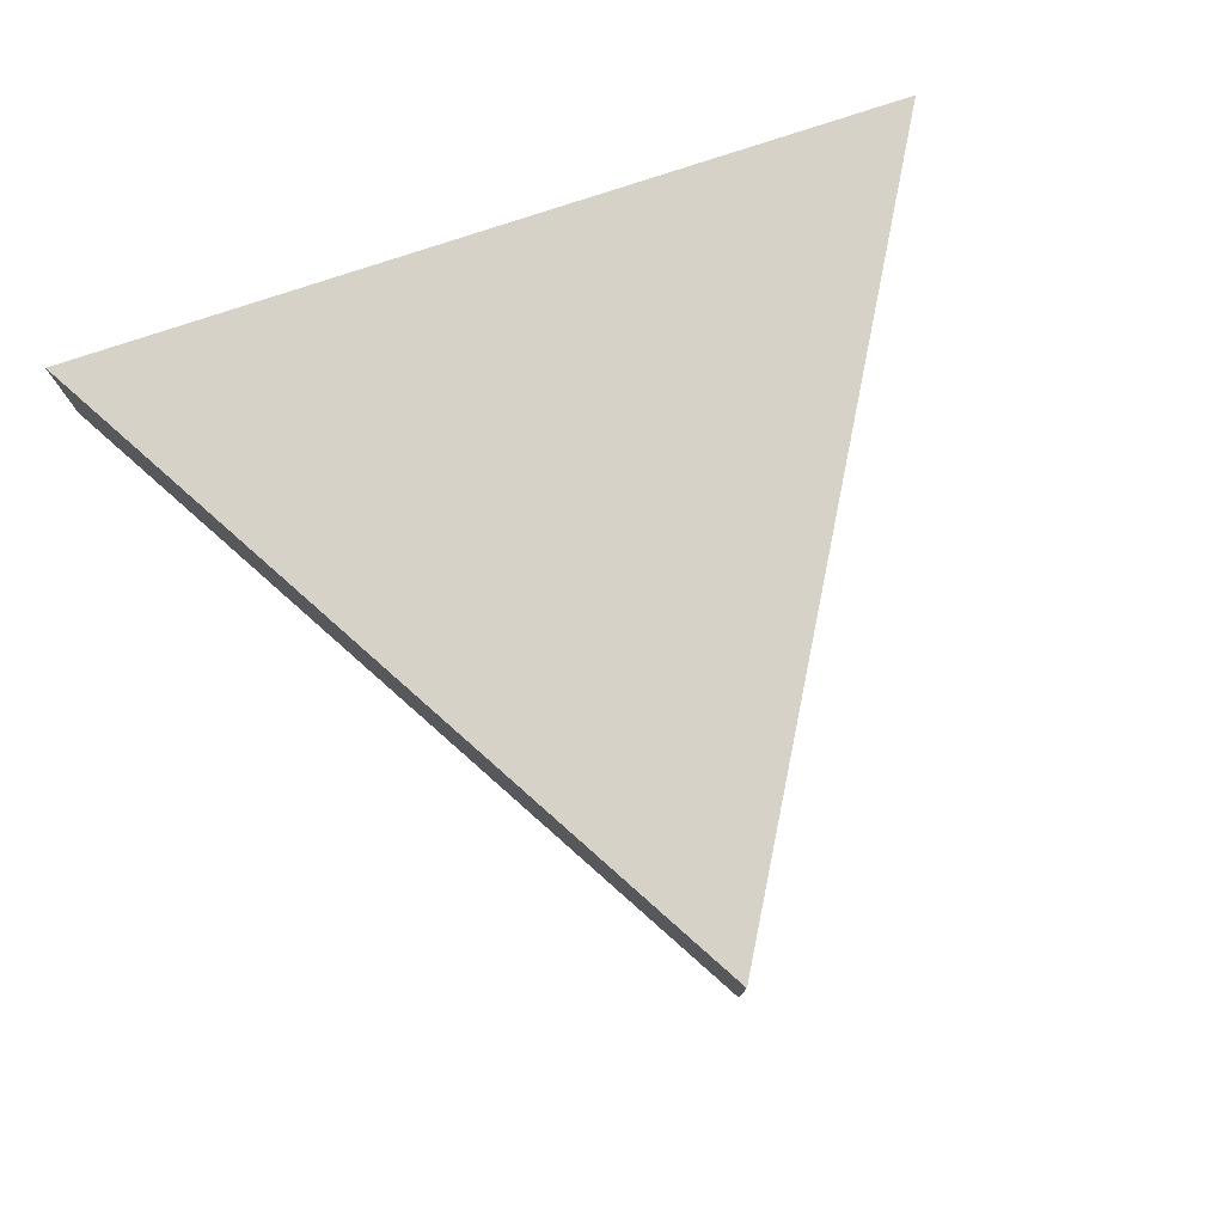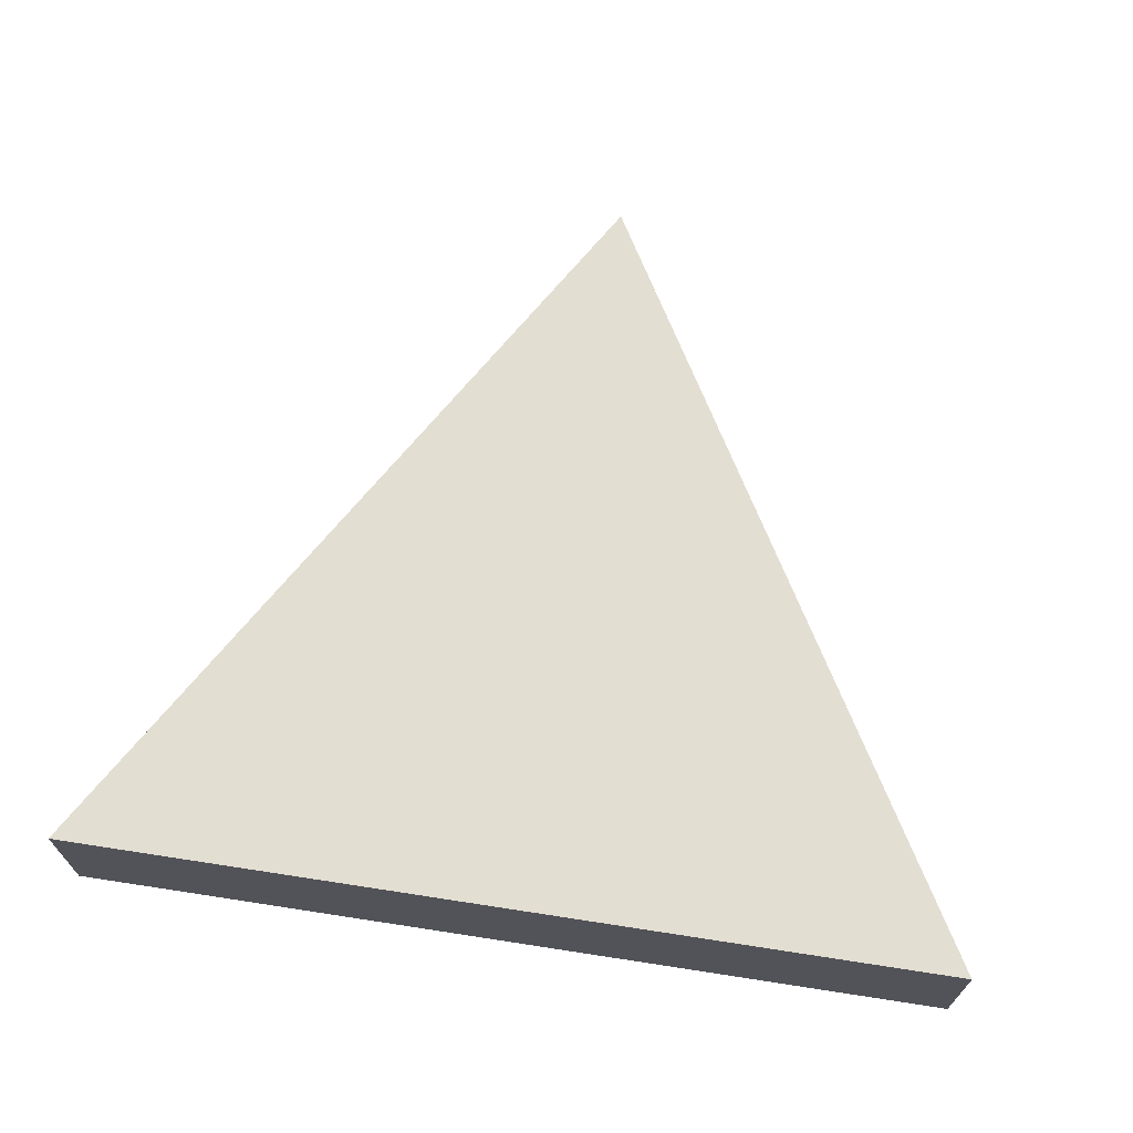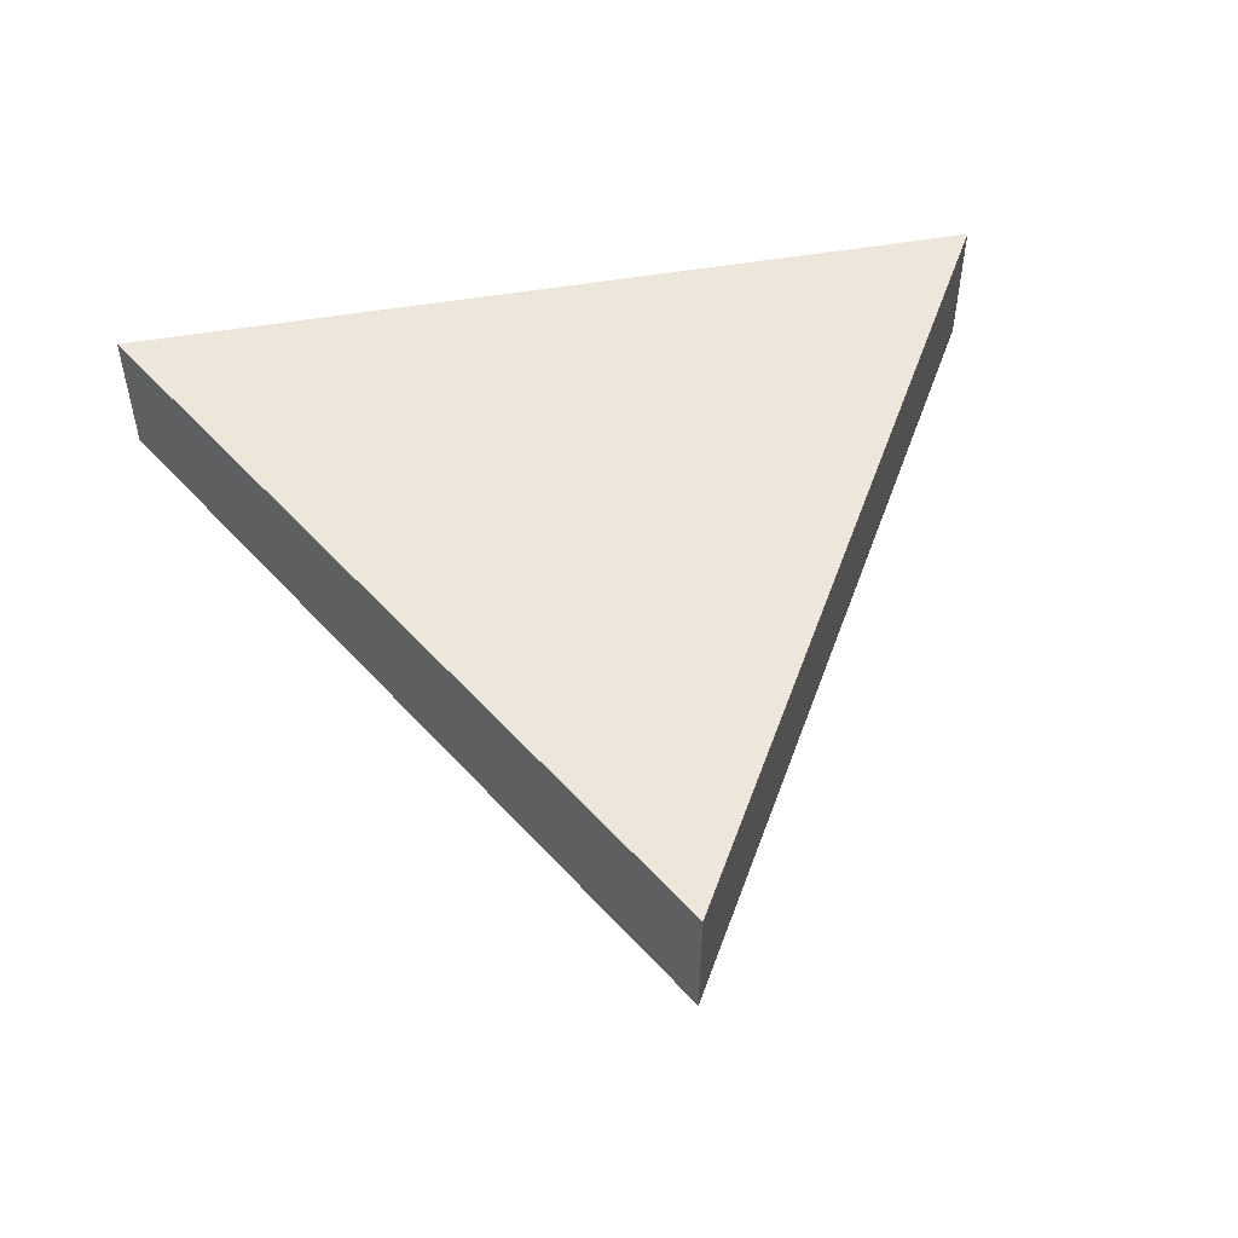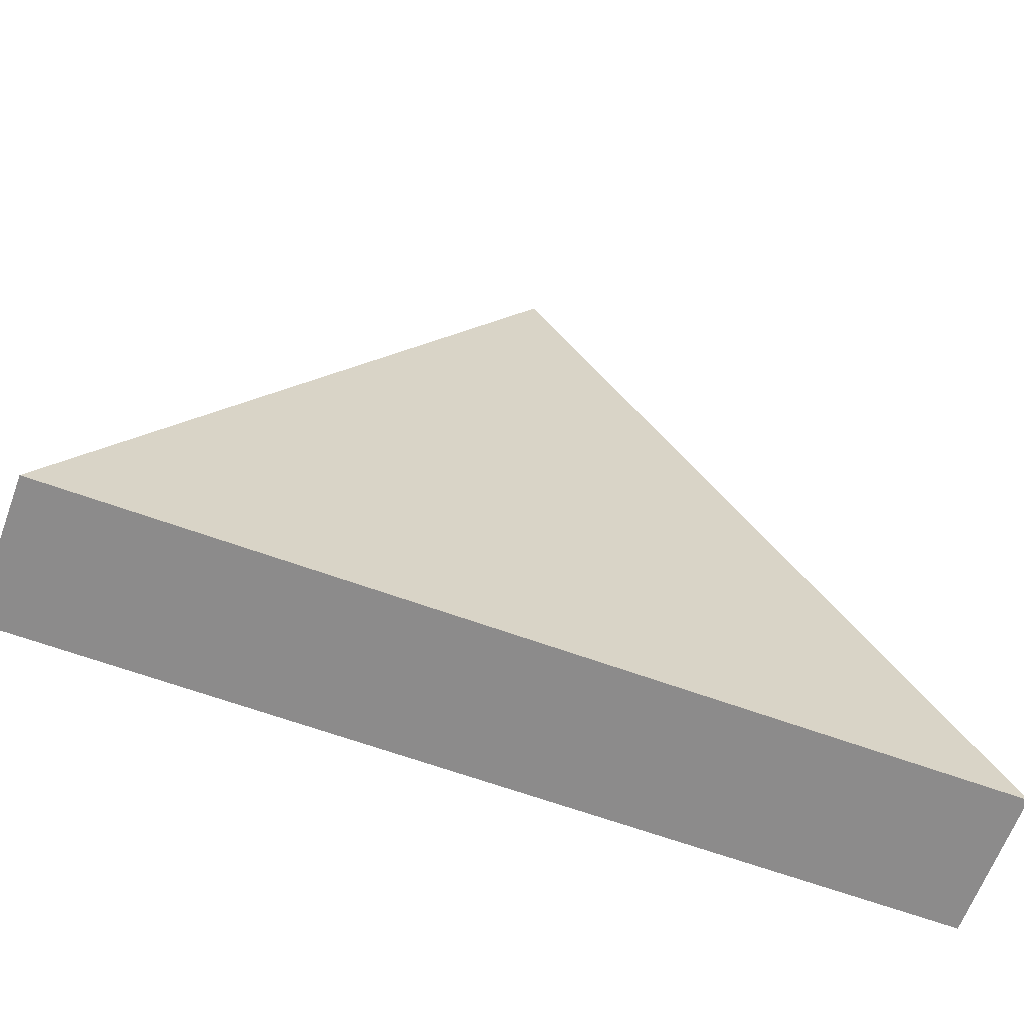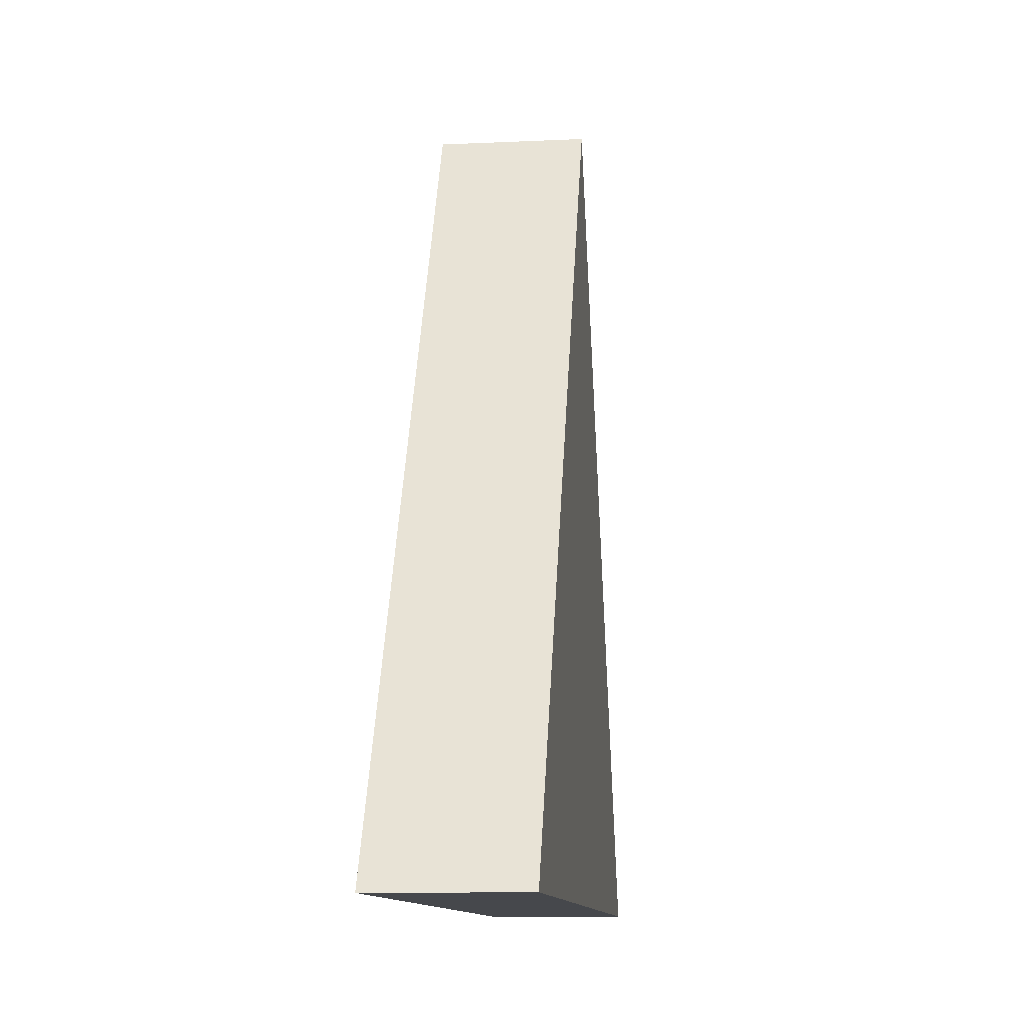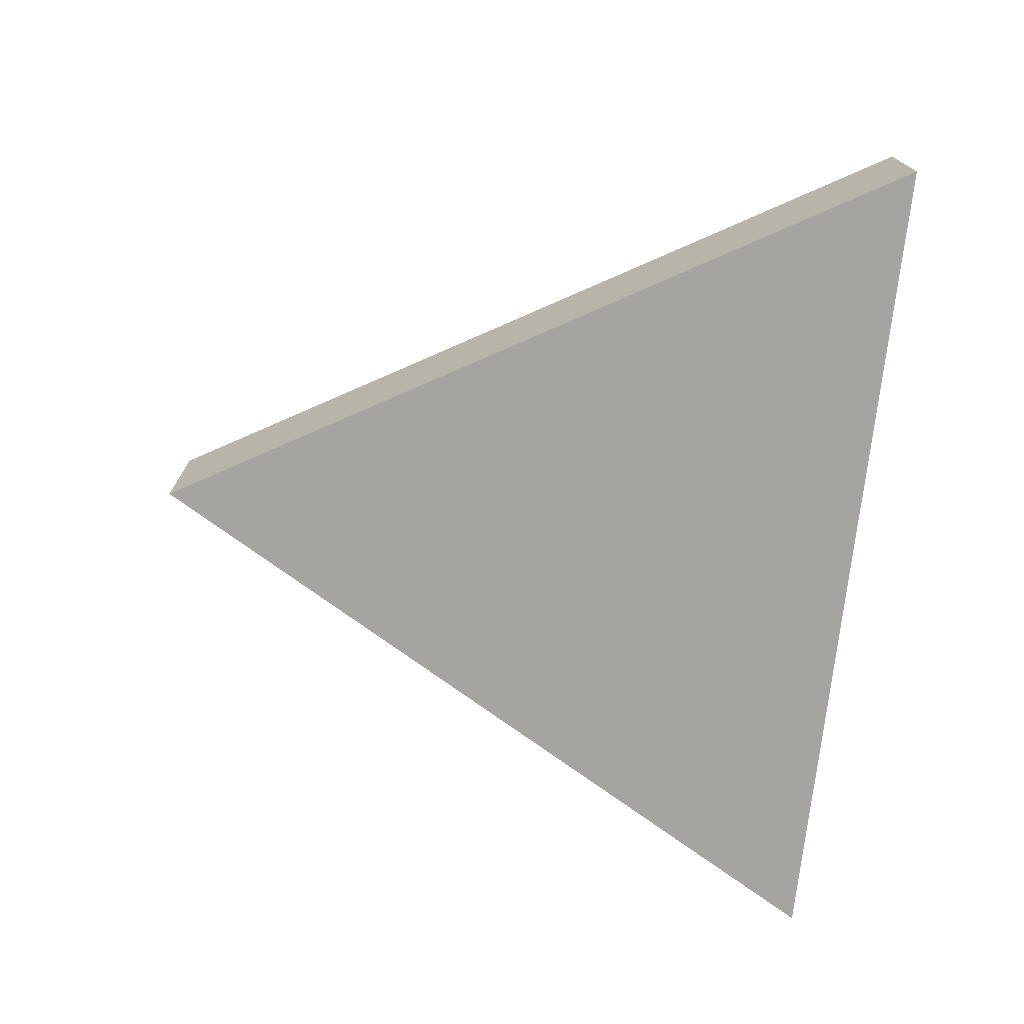
<metadata>
{"format":"obj","ext":"obj","renderer":"f3d","projection":"perspective","resolution":1024,"background":"white","views":[{"elev":77.4,"azim":161.5,"up":"+Z"},{"elev":67.6,"azim":8.8,"up":"+Z"},{"elev":51.8,"azim":169.5,"up":"+Z"},{"elev":-64.0,"azim":159.8,"up":"+Y"},{"elev":-11.1,"azim":96.5,"up":"+Y"},{"elev":-73.5,"azim":-96.3,"up":"+Z"}]}
</metadata>
<code>
g object_1
v -6.576 -3.796 10.55
v -6.576 -3.796 12.67
v 1.776e-15 7.593 10.55
v 1.776e-15 7.593 12.67
v 6.576 -3.796 10.55
v 6.576 -3.796 12.67
f 5 3 4 6
f 3 1 2 4
f 1 5 6 2
f 3 5 1
f 4 2 6

</code>
